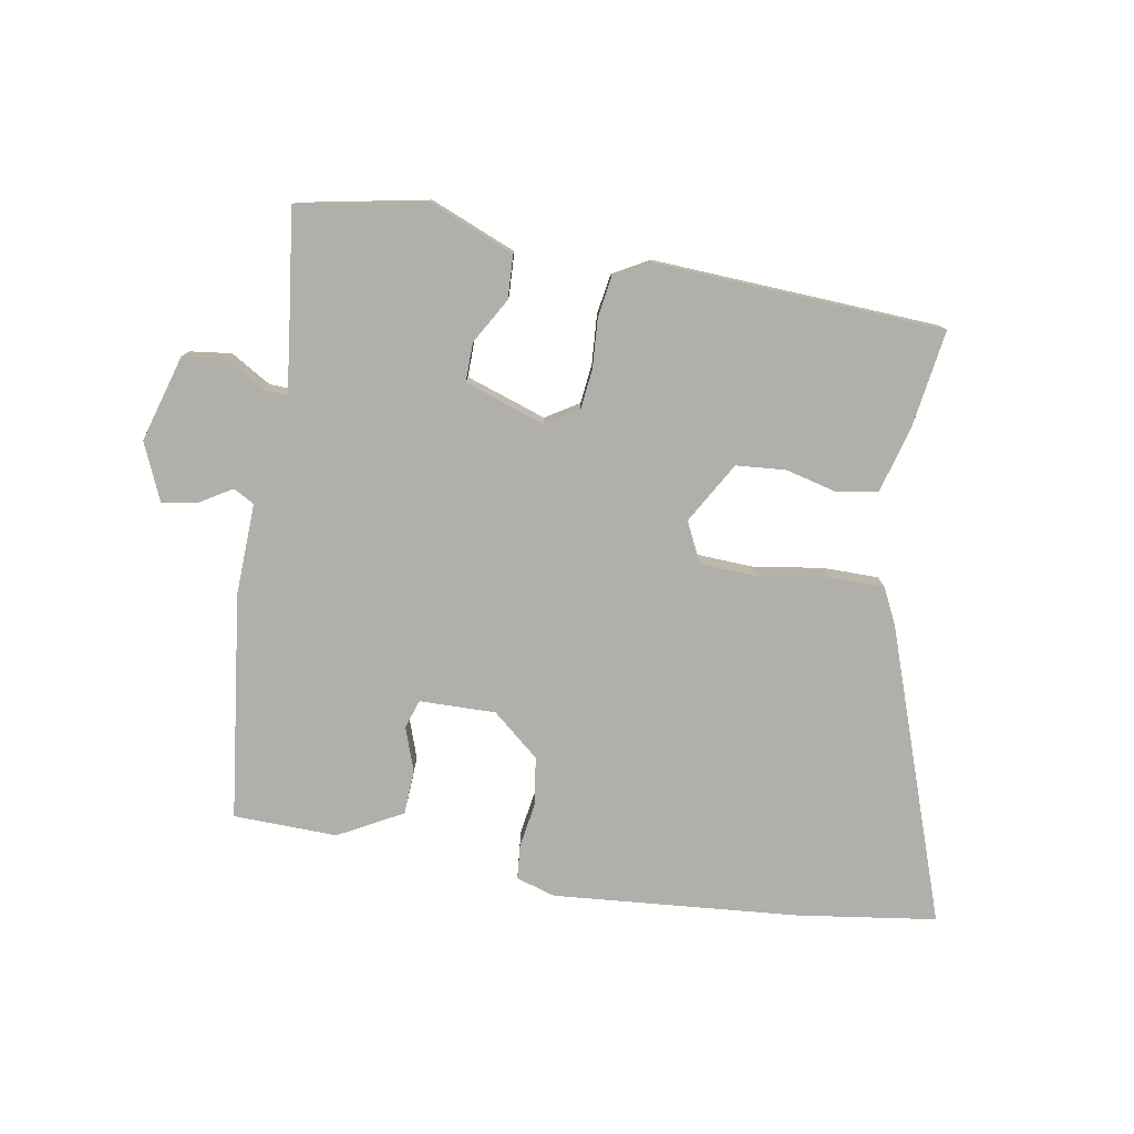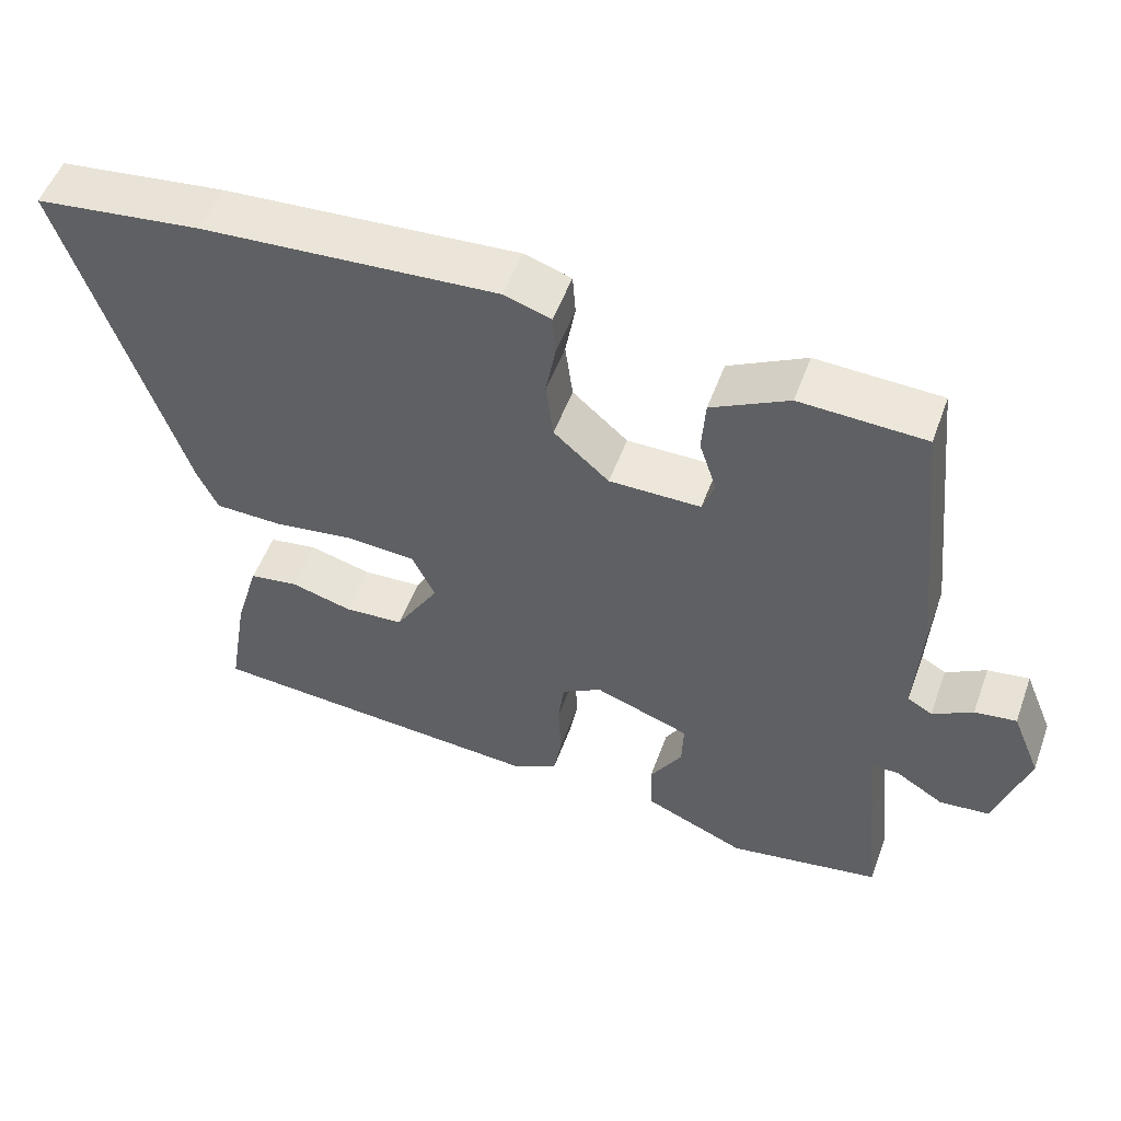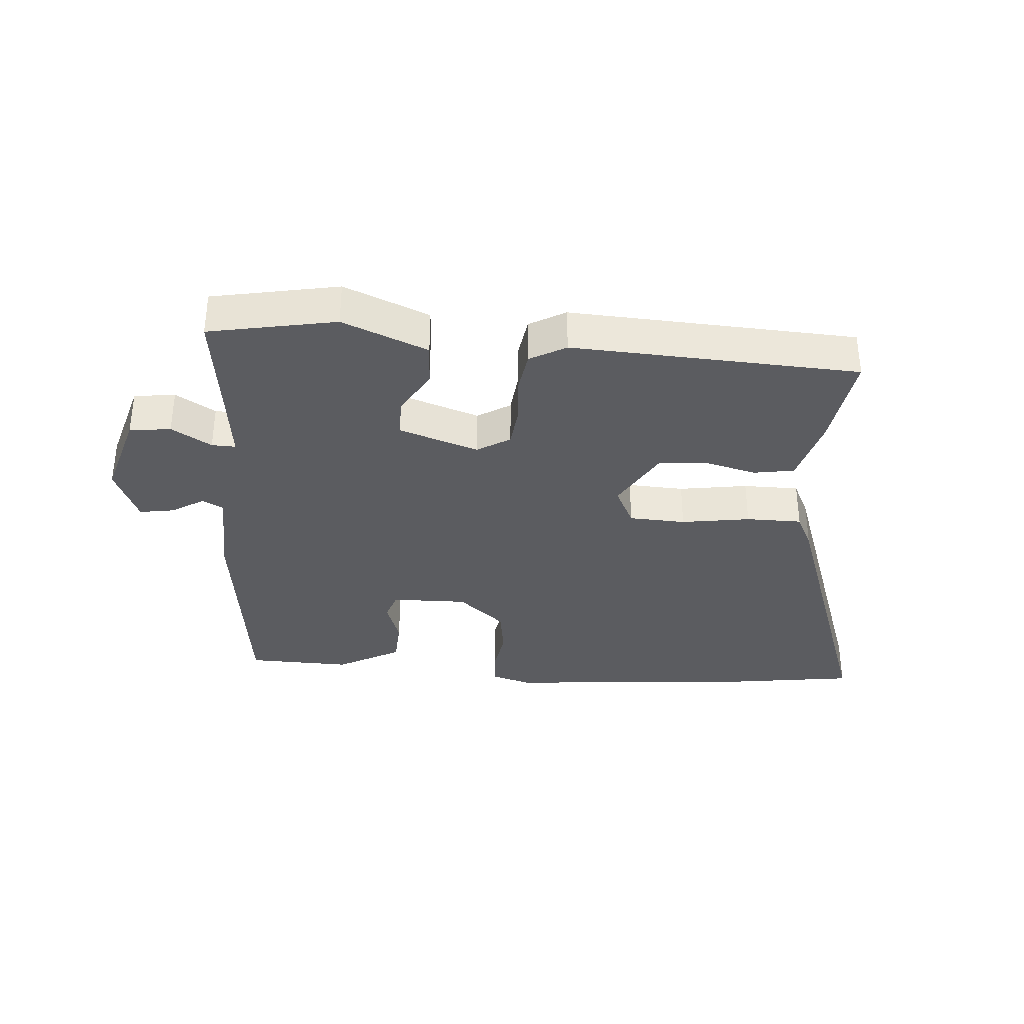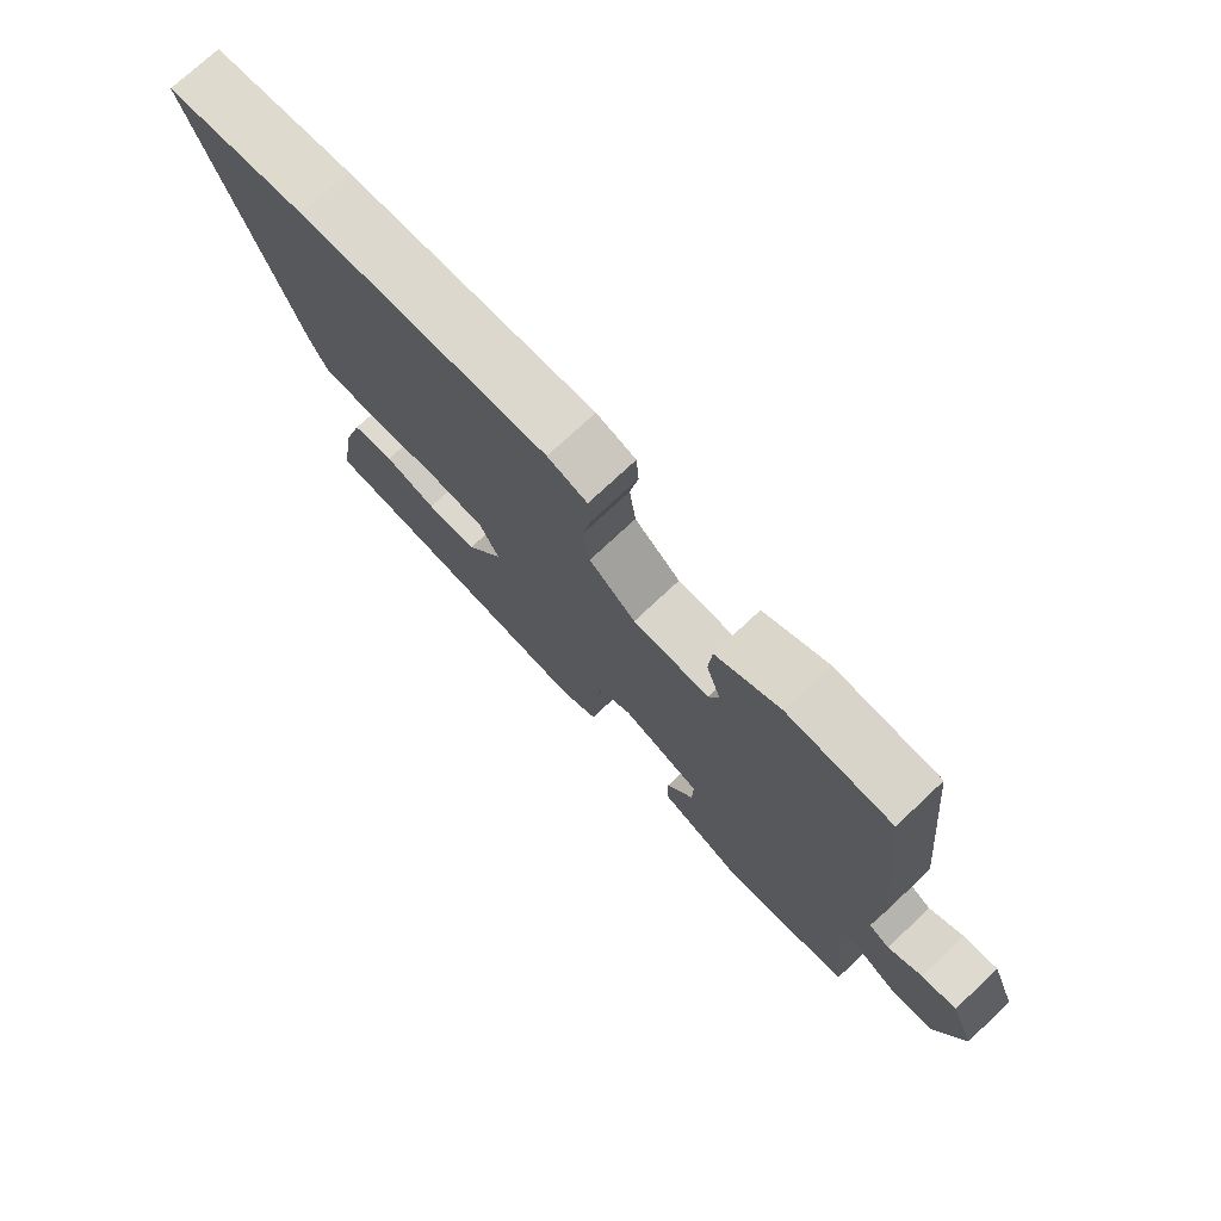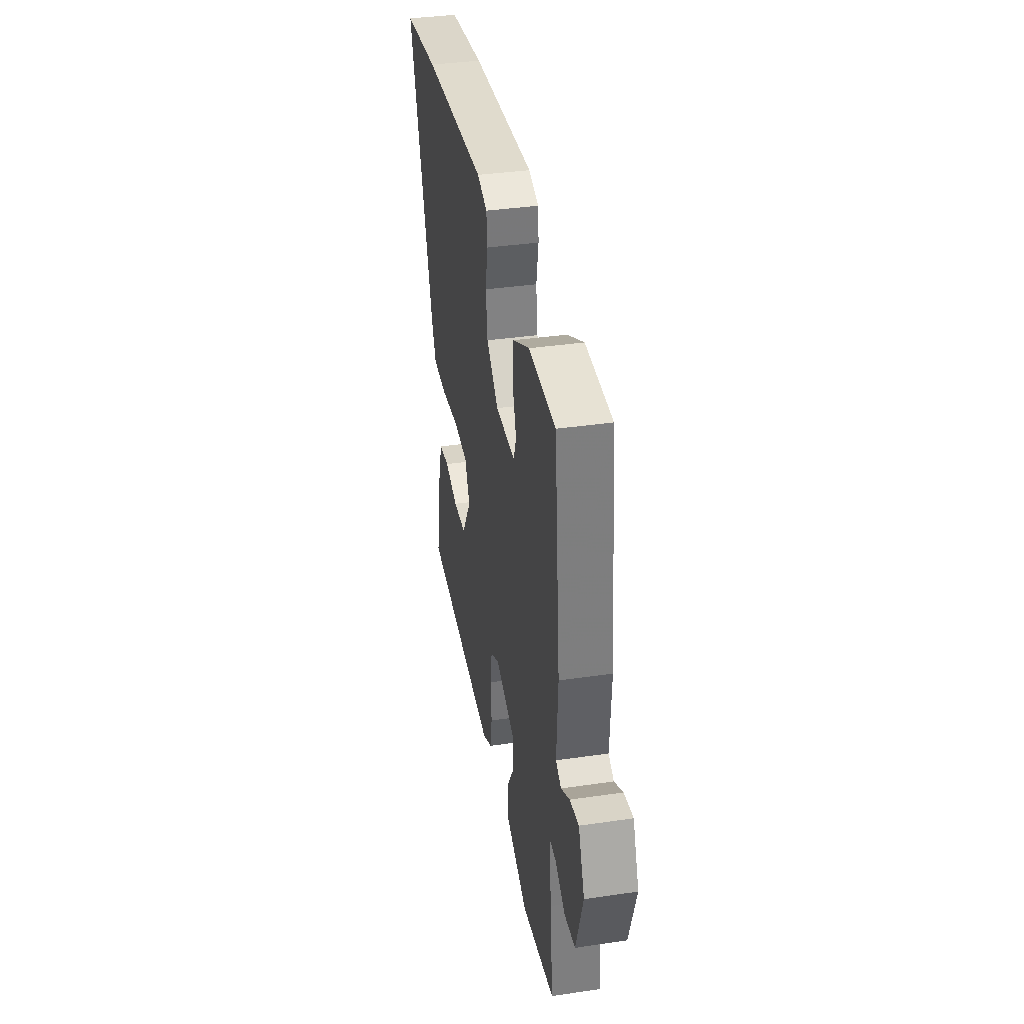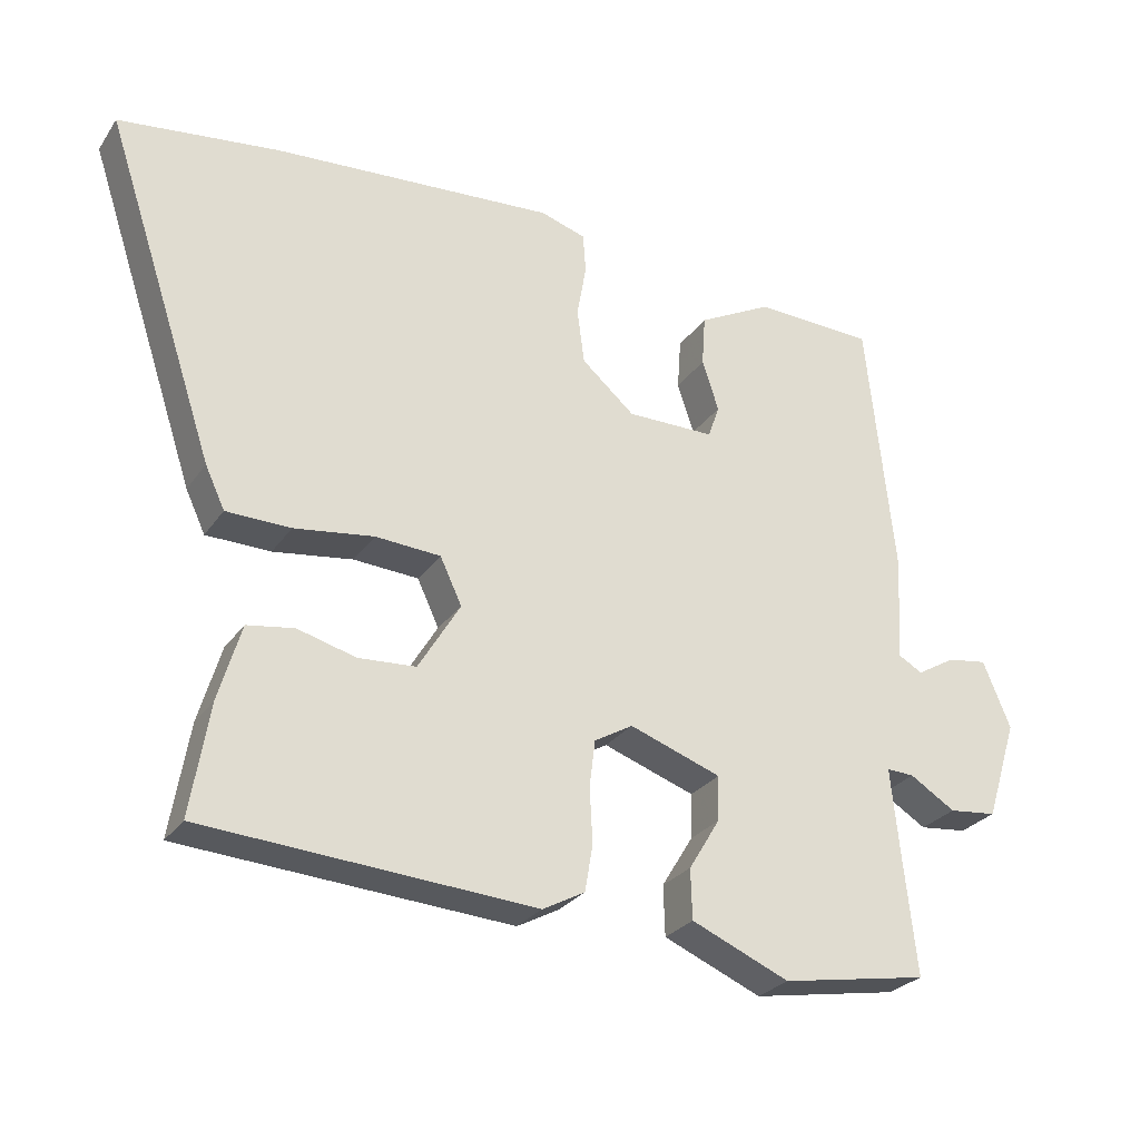
<metadata>
{"format":"obj","ext":"obj","renderer":"f3d","projection":"perspective","resolution":1024,"background":"white","views":[{"elev":-78.0,"azim":171.3,"up":"+Y"},{"elev":52.7,"azim":19.9,"up":"+Z"},{"elev":-35.0,"azim":176.6,"up":"+Y"},{"elev":74.4,"azim":46.8,"up":"+Z"},{"elev":37.2,"azim":79.3,"up":"+Z"},{"elev":-27.2,"azim":-27.2,"up":"+Z"}]}
</metadata>
<code>
v 0.502 0.07 -0.487
v 0.299 0.07 -0.522
v 0.164 0.07 -0.464
v 0.162 0.07 -0.395
v 0.205 0.07 -0.324
v 0.207 0.07 -0.262
v 0.081 0.07 -0.217
v 0.028 0.07 -0.248
v 0.02 0.07 -0.312
v 0.024 0.07 -0.388
v 0.013 0.07 -0.452
v -0.045 0.07 -0.483
v -0.501 0.07 -0.451
v -0.475 0.07 -0.296
v -0.444 0.07 -0.191
v -0.379 0.07 -0.181
v -0.298 0.07 -0.203
v -0.219 0.07 -0.198
v -0.161 0.07 -0.102
v -0.191 0.07 -0.038
v -0.281 0.07 -0.032
v -0.391 0.07 -0.047
v -0.48 0.07 -0.045
v -0.507 0.07 0.013
v -0.661 0.07 0.48
v -0.44 0.07 0.507
v -0.049 0.07 0.533
v 0.013 0.07 0.513
v 0.017 0.07 0.459
v 0.004 0.07 0.386
v 0.014 0.07 0.31
v 0.087 0.07 0.246
v 0.208 0.07 0.246
v 0.224 0.07 0.291
v 0.201 0.07 0.361
v 0.206 0.07 0.432
v 0.308 0.07 0.485
v 0.473 0.07 0.478
v 0.511 0.07 0.118
v 0.503 0.07 -0.027
v 0.536 0.07 -0.046
v 0.589 0.07 -0.015
v 0.644 0.07 -0.007
v 0.682 0.07 -0.099
v 0.639 0.07 -0.236
v 0.573 0.07 -0.243
v 0.51 0.07 -0.204
v 0.472 0.07 -0.202
v 0.484 0.07 -0.321
v 0.502 0 -0.487
v 0.299 0 -0.522
v 0.164 0 -0.464
v 0.162 0 -0.395
v 0.205 0 -0.324
v 0.207 0 -0.262
v 0.081 0 -0.217
v 0.028 0 -0.248
v 0.02 0 -0.312
v 0.024 0 -0.388
v 0.013 0 -0.452
v -0.045 0 -0.483
v -0.501 0 -0.451
v -0.475 0 -0.296
v -0.444 0 -0.191
v -0.379 0 -0.181
v -0.298 0 -0.203
v -0.219 0 -0.198
v -0.161 0 -0.102
v -0.191 0 -0.038
v -0.281 0 -0.032
v -0.391 0 -0.047
v -0.48 0 -0.045
v -0.507 0 0.013
v -0.661 0 0.48
v -0.44 0 0.507
v -0.049 0 0.533
v 0.013 0 0.513
v 0.017 0 0.459
v 0.004 0 0.386
v 0.014 0 0.31
v 0.087 0 0.246
v 0.208 0 0.246
v 0.224 0 0.291
v 0.201 0 0.361
v 0.206 0 0.432
v 0.308 0 0.485
v 0.473 0 0.478
v 0.511 0 0.118
v 0.503 0 -0.027
v 0.536 0 -0.046
v 0.589 0 -0.015
v 0.644 0 -0.007
v 0.682 0 -0.099
v 0.639 0 -0.236
v 0.573 0 -0.243
v 0.51 0 -0.204
v 0.472 0 -0.202
v 0.484 0 -0.321
f 45 46 47
f 44 45 47
f 43 44 47
f 42 43 47
f 41 42 47
f 40 41 47 48
f 39 40 48
f 38 39 48
f 37 38 48
f 36 37 48
f 35 36 48
f 34 35 48
f 33 34 48 49
f 28 29 30
f 27 28 30
f 26 27 30
f 25 26 30
f 24 25 30
f 23 24 30
f 22 23 30
f 21 22 30
f 20 21 30 31
f 19 20 31 32
f 15 16 17
f 14 15 17
f 13 14 17
f 12 13 17
f 11 12 17
f 10 11 17
f 9 10 17
f 8 9 17 18
f 19 32 33
f 18 19 33
f 8 18 33
f 7 8 33
f 3 4 5
f 2 3 5
f 1 2 5 6
f 6 7 33 49
f 1 6 49
f 96 95 94
f 96 94 93
f 96 93 92
f 96 92 91
f 96 91 90
f 97 96 90 89
f 97 89 88
f 97 88 87
f 97 87 86
f 97 86 85
f 97 85 84
f 97 84 83
f 98 97 83 82
f 79 78 77
f 79 77 76
f 79 76 75
f 79 75 74
f 79 74 73
f 79 73 72
f 79 72 71
f 79 71 70
f 80 79 70 69
f 81 80 69 68
f 66 65 64
f 66 64 63
f 66 63 62
f 66 62 61
f 66 61 60
f 66 60 59
f 66 59 58
f 67 66 58 57
f 82 81 68
f 82 68 67
f 82 67 57
f 82 57 56
f 54 53 52
f 54 52 51
f 55 54 51 50
f 98 82 56 55
f 98 55 50
f 1 50 51 2
f 2 51 52 3
f 3 52 53 4
f 4 53 54 5
f 5 54 55 6
f 6 55 56 7
f 7 56 57 8
f 8 57 58 9
f 9 58 59 10
f 10 59 60 11
f 11 60 61 12
f 12 61 62 13
f 13 62 63 14
f 14 63 64 15
f 15 64 65 16
f 16 65 66 17
f 17 66 67 18
f 18 67 68 19
f 19 68 69 20
f 20 69 70 21
f 21 70 71 22
f 22 71 72 23
f 23 72 73 24
f 24 73 74 25
f 25 74 75 26
f 26 75 76 27
f 27 76 77 28
f 28 77 78 29
f 29 78 79 30
f 30 79 80 31
f 31 80 81 32
f 32 81 82 33
f 33 82 83 34
f 34 83 84 35
f 35 84 85 36
f 36 85 86 37
f 37 86 87 38
f 38 87 88 39
f 39 88 89 40
f 40 89 90 41
f 41 90 91 42
f 42 91 92 43
f 43 92 93 44
f 44 93 94 45
f 45 94 95 46
f 46 95 96 47
f 47 96 97 48
f 48 97 98 49
f 49 98 50 1

</code>
